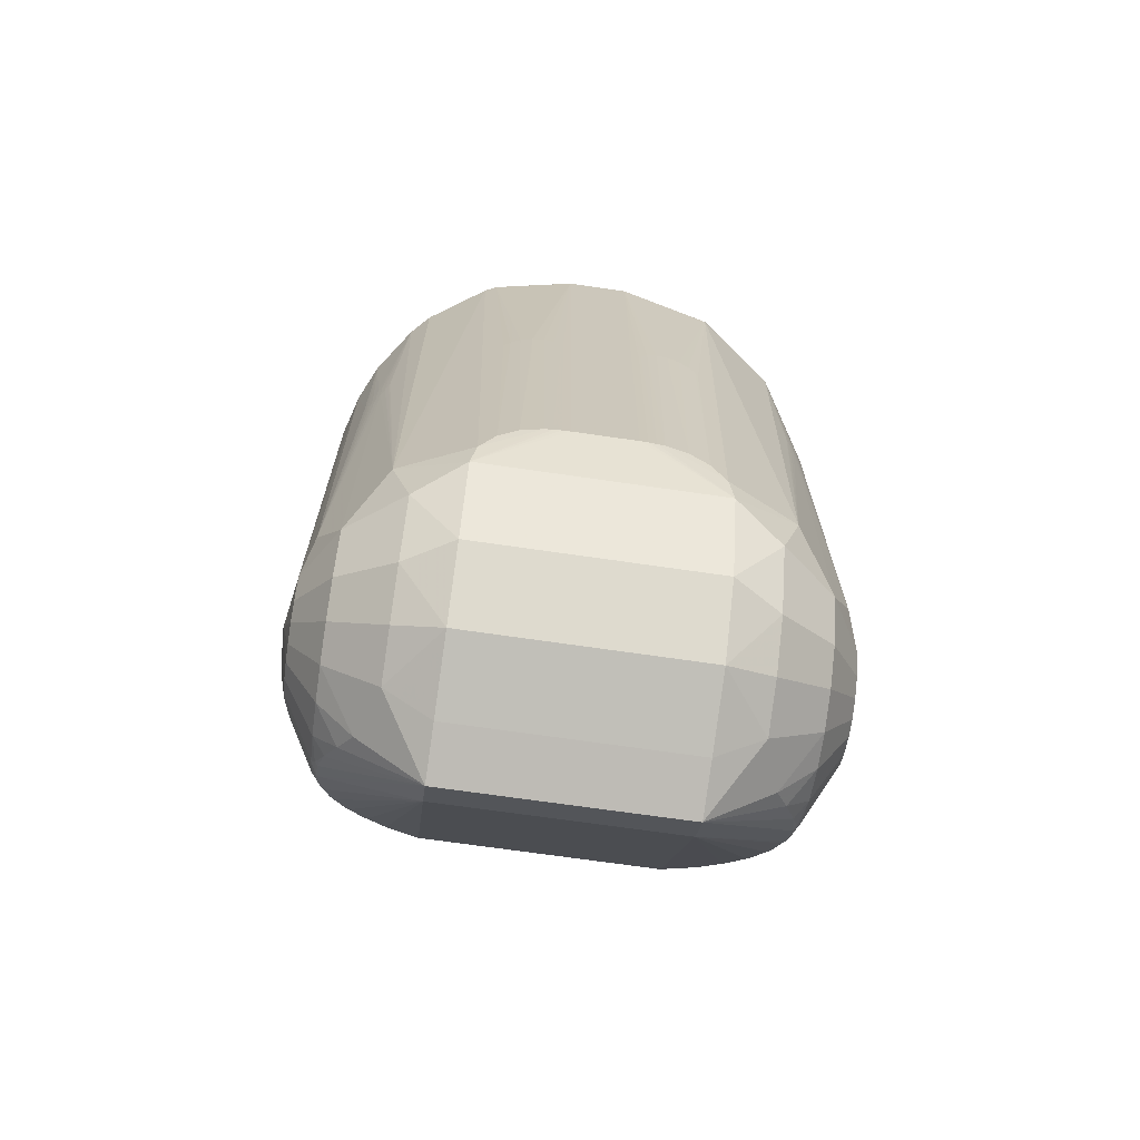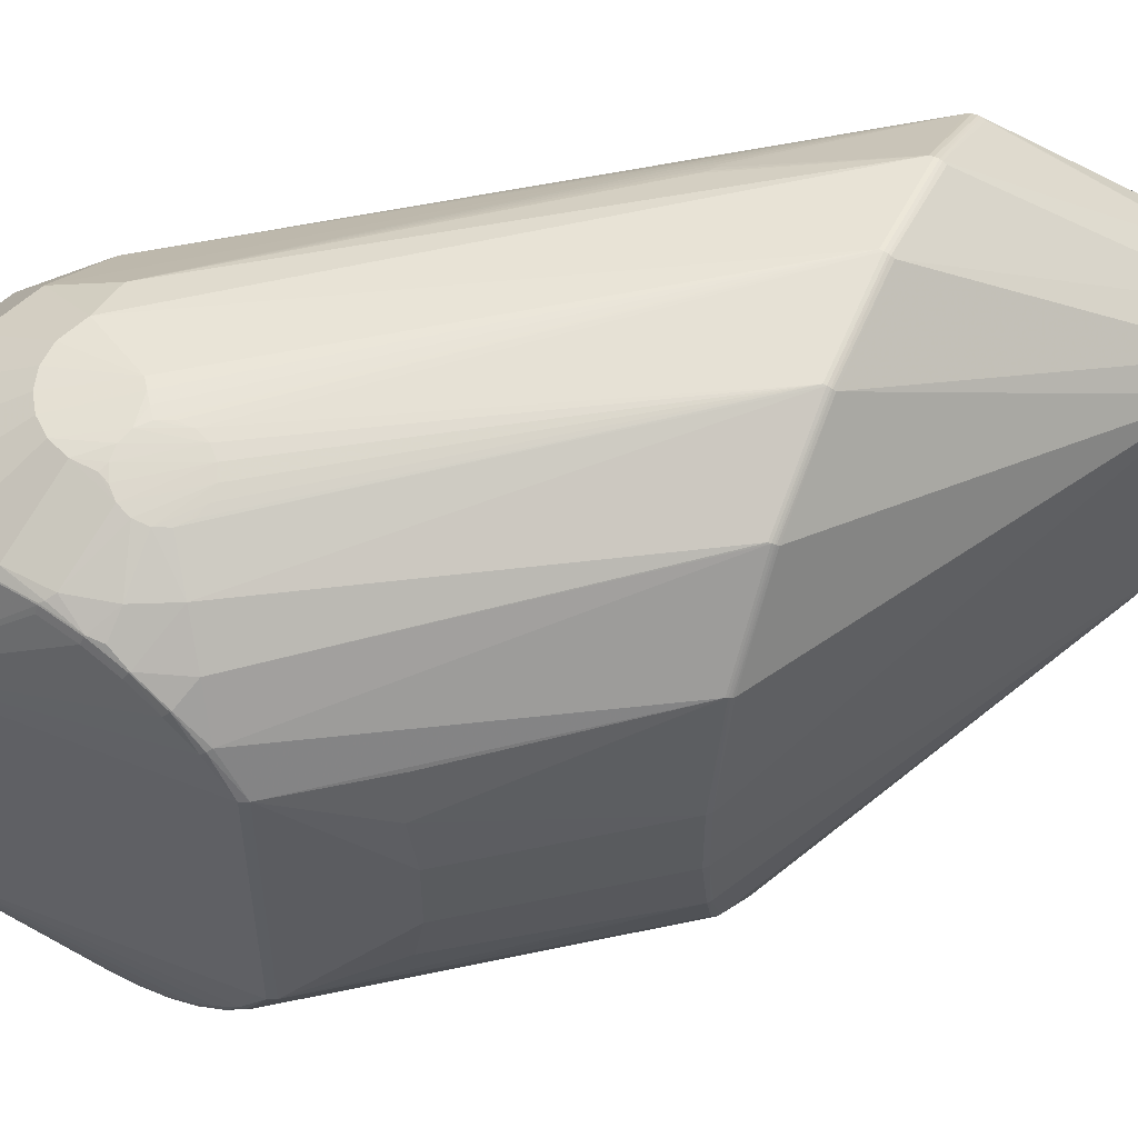
<metadata>
{"format":"obj","ext":"obj","renderer":"f3d","projection":"perspective","resolution":1024,"background":"white","views":[{"elev":-69.3,"azim":-98.3,"up":"+Y"},{"elev":54.2,"azim":77.3,"up":"+Z"}]}
</metadata>
<code>
v -0.002699 0.001309 0.003
v -0.001857 0.002356 0.003
v -0.0006422 0.00293 0.003
v 0.0007013 0.002917 0.003
v 0.001904 0.002318 0.003
v 0.002725 0.001255 0.003
v -0.002699 0.001309 -0.003
v -0.001857 0.002356 -0.003
v -0.0006422 0.00293 -0.003
v 0.0007013 0.002917 -0.003
v 0.001904 0.002318 -0.003
v 0.002725 0.001255 -0.003
v 0.004 -0.026 -0.00375
v 0.003063 -0.02694 -0.00375
v 0.003063 -0.02694 0.00375
v 0.004 -0.026 0.00375
v -0.004993 -0.01001 0.001327
v -0.004996 -0.0104 0.00125
v -0.004993 -0.01079 0.001327
v -0.004981 -0.01111 0.001547
v -0.004952 -0.01133 0.001874
v -0.004901 -0.0114 0.002257
v -0.004831 -0.01132 0.002636
v -0.004757 -0.01111 0.002957
v -0.0047 -0.01078 0.003173
v -0.004678 -0.0104 0.00325
v -0.0047 -0.01002 0.003173
v -0.004757 -0.009693 0.002957
v -0.004831 -0.009478 0.002636
v -0.004901 -0.0094 0.002257
v -0.004952 -0.009473 0.001874
v -0.004981 -0.009689 0.001547
v -0.0047 -0.01002 -0.003173
v -0.004678 -0.0104 -0.00325
v -0.0047 -0.01078 -0.003173
v -0.004757 -0.01111 -0.002957
v -0.004831 -0.01132 -0.002636
v -0.004901 -0.0114 -0.002257
v -0.004952 -0.01133 -0.001874
v -0.004981 -0.01111 -0.001547
v -0.004993 -0.01079 -0.001327
v -0.004996 -0.0104 -0.00125
v -0.004993 -0.01001 -0.001327
v -0.004981 -0.009689 -0.001547
v -0.004952 -0.009473 -0.001874
v -0.004901 -0.0094 -0.002257
v -0.004831 -0.009478 -0.002636
v -0.004757 -0.009693 -0.002957
v -0.002186 -0.009064 0.007012
v -0.002012 -0.0091 0.007146
v -0.001834 -0.009072 0.007275
v -0.00234 -0.008966 0.006884
v -0.002455 -0.008808 0.006785
v -0.002488 -0.008707 0.006755
v -0.0025 -0.0086 0.006745
v -0.002488 -0.008493 0.006755
v -0.002455 -0.008392 0.006785
v -0.00234 -0.008234 0.006884
v -0.002186 -0.008136 0.007012
v -0.002012 -0.0081 0.007146
v -0.001834 -0.008128 0.007275
v -0.001669 -0.008226 0.007387
v -0.001547 -0.008388 0.007466
v -0.0015 -0.0086 0.007495
v -0.001547 -0.008812 0.007466
v -0.001669 -0.008974 0.007387
v -0.001834 -0.009072 -0.007275
v -0.002012 -0.0091 -0.007146
v -0.002186 -0.009064 -0.007012
v -0.001669 -0.008974 -0.007387
v -0.001547 -0.008812 -0.007466
v -0.0015 -0.0086 -0.007495
v -0.001547 -0.008388 -0.007466
v -0.001669 -0.008226 -0.007387
v -0.001834 -0.008128 -0.007275
v -0.002012 -0.0081 -0.007146
v -0.002186 -0.008136 -0.007012
v -0.00234 -0.008234 -0.006884
v -0.002455 -0.008392 -0.006785
v -0.002488 -0.008493 -0.006755
v -0.0025 -0.0086 -0.006745
v -0.002488 -0.008707 -0.006755
v -0.002455 -0.008808 -0.006785
v -0.00234 -0.008966 -0.006884
v 0.003627 -0.02093 0.008227
v 0.004002 -0.021 0.008106
v 0.004377 -0.02093 0.007984
v 0.003302 -0.02072 0.008329
v 0.003079 -0.02039 0.008398
v 0.003 -0.02 0.008423
v 0.00308 -0.01961 0.00841
v 0.003306 -0.01928 0.008368
v 0.003638 -0.01907 0.008292
v 0.004017 -0.019 0.008182
v 0.004389 -0.01908 0.00805
v 0.004705 -0.01929 0.007918
v 0.004921 -0.01961 0.007816
v 0.005 -0.02 0.007776
v 0.004921 -0.02039 0.007803
v 0.004699 -0.02071 0.007877
v 0.004377 -0.02093 -0.007984
v 0.004003 -0.021 -0.008106
v 0.003627 -0.02093 -0.008226
v 0.0047 -0.02071 -0.007877
v 0.004921 -0.02039 -0.007803
v 0.005 -0.02 -0.007776
v 0.004921 -0.01961 -0.007816
v 0.004705 -0.01929 -0.007918
v 0.004389 -0.01908 -0.00805
v 0.004017 -0.019 -0.008182
v 0.003638 -0.01907 -0.008292
v 0.003306 -0.01928 -0.008368
v 0.00308 -0.01961 -0.00841
v 0.003 -0.02 -0.008423
v 0.00308 -0.02039 -0.008398
v 0.003302 -0.02072 -0.008329
v 0.002668 -0.02 -0.008466
v 0.002334 -0.02 -0.008491
v 0.002 -0.02 -0.0085
v 0.003747 -0.02114 -0.008159
v 0.00545 -0.02226 -0.007062
v 0.005963 -0.02113 -0.007062
v 0.006156 -0.02 -0.007035
v 0.006425 -0.02155 -0.006568
v 0.007159 -0.02 -0.00607
v 0.00797 -0.02 -0.004917
v 0.005479 -0.0225 -0.00693
v 0.004598 -0.0232 -0.007062
v 0.004498 -0.02348 -0.006929
v 0.003517 -0.02383 -0.007062
v 0.002701 -0.02527 -0.005874
v 0.00237 -0.02411 -0.007062
v 0.00125 -0.02405 -0.007062
v 0.00162 -0.02205 -0.008159
v 0.001041 -0.02185 -0.008159
v 0.0009528 -0.02566 -0.00527
v 0.001353 -0.02648 -0.00375
v -0.00105 -0.02575 -0.00375
v -0.0006431 -0.02511 -0.00527
v 0.0001066 -0.02366 -0.007062
v -0.0009149 -0.02291 -0.007062
v 0.0005242 -0.02148 -0.008159
v 5.938e-05 -0.02077 -0.008159
v -0.002069 -0.02407 -0.00527
v -0.003 -0.02417 -0.00375
v -0.003351 -0.02212 -0.00527
v -0.004337 -0.0215 -0.00375
v -0.00454 -0.02068 -0.003573
v -0.004727 -0.02 -0.003073
v -0.003307 -0.02 -0.00589
v -0.001833 -0.02152 -0.007062
v -0.0009197 -0.02 -0.007816
v 0.002188 -0.02208 -0.008159
v 0.002768 -0.02194 -0.008159
v 0.003316 -0.02162 -0.008159
v -0.005 -0.001125 0.001
v -0.005 -0.0195 0.001
v -0.004996 -0.0195 0.00125
v -0.004395 -0.00155 0.004049
v -0.003307 -0.02 0.00589
v -0.002777 -0.002683 0.006482
v -0.004727 -0.02 0.003073
v -0.004867 -0.01963 0.002457
v -0.004965 -0.0195 0.00175
v -0.004984 -0.0195 0.0015
v 0.002668 -0.02 0.008466
v 0.002 -0.006 0.0085
v 0.002334 -0.02 0.008491
v 0.002 -0.02 0.0085
v -0.0005319 -0.004245 0.007992
v -0.0009197 -0.02 0.007816
v 0.004531 -0.007754 0.007993
v 0.006156 -0.02 0.007035
v 0.006777 -0.009317 0.006482
v 0.007159 -0.02 0.00607
v 0.00797 -0.02 0.004917
v 0.008395 -0.01045 0.00405
v 0.008512 -0.01949 0.00375
v 0.008512 -0.0165 0.00375
v 0.009 -0.0165 0.001
v 0.009 -0.01087 0.001
v 0.008822 -0.01669 0.002486
v 0.009 -0.0165 -0.001
v 0.008822 -0.01669 -0.002486
v 0.008512 -0.0165 -0.00375
v 0.008512 -0.01949 -0.00375
v 0.007983 -0.02013 -0.004848
v 0.008463 -0.01972 -0.00375
v 0.007955 -0.02026 -0.004762
v 0.008331 -0.01991 -0.00375
v 0.003335 -0.02475 -0.006299
v 0.003931 -0.02416 -0.006649
v 0.00456 -0.02353 -0.006851
v 0.005205 -0.02289 -0.006892
v 0.00522 -0.0229 -0.006862
v 0.005856 -0.02227 -0.006742
v 0.00588 -0.02235 -0.006541
v 0.006467 -0.02177 -0.006276
v 0.007012 -0.02122 -0.005873
v 0.007503 -0.02073 -0.005347
v 0.007034 -0.02109 -0.006048
v 0.007543 -0.02057 -0.005502
v 0.007029 -0.02106 -0.006074
v 0.007541 -0.02054 -0.005524
v 0.005845 -0.02225 -0.006771
v 0.006466 -0.02165 -0.006467
v 0.006459 -0.02163 -0.006495
v 0.00527 -0.02297 -0.006656
v 0.004579 -0.02354 -0.006821
v 0.003953 -0.02417 -0.006621
v 0.002701 -0.02527 0.005874
v 0.003311 -0.02478 0.006281
v 0.005518 -0.02272 0.006628
v 0.005479 -0.02264 0.006833
v 0.006197 -0.02192 0.006607
v 0.006189 -0.0219 0.006636
v 0.006865 -0.02122 0.006213
v 0.006424 -0.02155 0.006567
v 0.007469 -0.02062 0.005614
v 0.007983 -0.02013 0.004848
v 0.007471 -0.02065 0.005591
v 0.007955 -0.02026 0.004762
v 0.007434 -0.0208 0.005432
v 0.006855 -0.02138 0.006007
v 0.006209 -0.02203 0.006411
v 0.00687 -0.02125 0.006187
v 0.005479 -0.0225 0.00693
v 0.005466 -0.02263 0.006862
v 0.004742 -0.02338 0.006846
v 0.004725 -0.02337 0.006876
v 0.004498 -0.02348 0.006928
v 0.003997 -0.02409 0.006678
v 0.004019 -0.0241 0.006649
v 0.008331 -0.01991 0.00375
v 0.008463 -0.01972 0.00375
v 0.005963 -0.02113 0.007062
v 0.00545 -0.02226 0.007062
v 0.004598 -0.0232 0.007062
v 0.003517 -0.02383 0.007062
v 0.00237 -0.02411 0.007062
v 0.0009528 -0.02566 0.00527
v 0.00125 -0.02405 0.007062
v -0.0006431 -0.02511 0.00527
v 0.0001066 -0.02366 0.007062
v -0.002069 -0.02407 0.00527
v -0.0009149 -0.02291 0.007062
v -0.003351 -0.02212 0.00527
v -0.001833 -0.02152 0.007062
v 5.938e-05 -0.02077 0.008159
v 0.003747 -0.02114 0.008159
v -0.00454 -0.02068 0.003573
v -0.004337 -0.0215 0.00375
v -0.003 -0.02417 0.00375
v -0.001049 -0.02575 0.00375
v 0.001353 -0.02648 0.00375
v 0.003316 -0.02162 0.008159
v 0.002768 -0.02194 0.008159
v 0.002188 -0.02208 0.008159
v 0.00162 -0.02205 0.008159
v 0.001041 -0.02185 0.008159
v 0.0005242 -0.02148 0.008159
v 0.009 -0.01087 -0.001
v 0.008976 -0.01072 0.001
v 0.008976 -0.01072 -0.001
v 0.008907 -0.01059 -0.001
v 0.008907 -0.01059 0.001
v -0.002504 -0.002331 0.006474
v -0.0002766 -0.003942 0.007923
v 0.002198 -0.005736 0.008375
v 0.004647 -0.007517 0.007845
v 0.006812 -0.009098 0.006353
v 0.008349 -0.01019 0.00395
v 0.008371 -0.01024 0.003975
v 0.008387 -0.01029 0.003999
v 0.008393 -0.01033 0.004013
v 0.006809 -0.009193 0.006421
v 0.006797 -0.009254 0.006455
v 0.004572 -0.007685 0.007968
v 0.002059 -0.005921 0.00849
v -0.0004678 -0.004152 0.008004
v -0.002724 -0.002572 0.006512
v -0.004363 -0.001421 0.004076
v -0.004952 -0.0009107 0.001
v -0.0043 -0.001301 0.004087
v -0.004245 -0.001234 0.004085
v -0.002597 -0.002408 0.006509
v -0.004816 -0.0007378 0.001
v 0.008398 -0.01039 0.004033
v -0.002652 -0.002468 0.006518
v -0.0003971 -0.004064 0.007993
v 0.002116 -0.005846 0.008461
v 0.004607 -0.007618 0.00793
v -0.00035 -0.004012 0.007973
v 0.00215 -0.0058 0.008433
v 0.004626 -0.007577 0.0079
v 0.006813 -0.009154 0.006396
v -0.004816 -0.0007378 -0.001
v -0.004952 -0.0009107 -0.001
v -0.005 -0.001125 -0.001
v -0.004405 -0.00112 -0.003679
v -0.004459 -0.001187 -0.00368
v -0.003197 -0.00208 -0.005921
v -0.003267 -0.00219 -0.005912
v -0.001475 -0.003446 -0.007494
v -0.002777 -0.002683 -0.006482
v -0.0005308 -0.004246 -0.007993
v 0.0006148 -0.004909 -0.00834
v 0.002 -0.006 -0.0085
v 0.002808 -0.006446 -0.008441
v 0.004532 -0.007755 -0.007992
v 0.004936 -0.007941 -0.007801
v 0.006777 -0.009317 -0.006482
v 0.006816 -0.009268 -0.006435
v 0.008236 -0.01027 -0.004393
v 0.006828 -0.009206 -0.006401
v 0.008233 -0.01022 -0.004371
v 0.006832 -0.009168 -0.006377
v 0.008228 -0.01018 -0.004355
v 0.006831 -0.009111 -0.006333
v 0.008214 -0.01012 -0.004328
v 0.008764 -0.01053 -0.002728
v 0.008783 -0.01058 -0.002742
v 0.008792 -0.01062 -0.00275
v 0.0088 -0.01068 -0.002761
v 0.008394 -0.01045 -0.004048
v -0.004395 -0.00155 -0.00405
v -0.004521 -0.001309 -0.00367
v 0.004967 -0.007874 -0.007763
v 0.002859 -0.006372 -0.008408
v 0.0006813 -0.004826 -0.00832
v -0.001402 -0.003351 -0.00749
v 0.004983 -0.007834 -0.007734
v 0.002888 -0.006329 -0.008379
v 0.0007226 -0.004779 -0.008296
v -0.001352 -0.003297 -0.007475
v -0.003143 -0.00202 -0.005915
v 0.005001 -0.007775 -0.007679
v 0.002929 -0.006266 -0.008321
v 0.0007858 -0.004711 -0.008241
v -0.001268 -0.003224 -0.00743
v -0.004867 -0.01963 -0.002457
v -0.004965 -0.0195 -0.00175
v -0.004984 -0.0195 -0.0015
v -0.004996 -0.0195 -0.00125
v -0.005 -0.0195 -0.001
f 161 159 160
f 156 157 18
f 174 278 173
f 262 183 324
f 178 235 188
f 178 179 177
f 188 235 190
f 283 1 287
f 247 160 252
f 29 159 156
f 287 1 2
f 253 145 138
f 253 247 252
f 245 247 253
f 236 173 99
f 99 173 98
f 98 173 278
f 271 6 270
f 271 273 6
f 270 6 5
f 256 257 238
f 184 324 183
f 176 178 177
f 180 181 182
f 179 178 182
f 182 178 180
f 177 179 182
f 313 314 126
f 313 125 312
f 126 125 313
f 189 190 13
f 189 187 188
f 188 190 189
f 213 16 225
f 234 190 235
f 1 283 284
f 284 2 1
f 160 247 248
f 248 247 245
f 345 299 42
f 38 342 39
f 158 157 252
f 252 165 158
f 158 18 157
f 252 160 251
f 251 160 159
f 10 11 339
f 254 253 138
f 254 137 255
f 138 137 254
f 245 253 254
f 138 145 144
f 292 278 174
f 227 216 237
f 237 216 236
f 238 227 237
f 270 295 276
f 269 295 270
f 270 5 269
f 269 292 295
f 238 257 239
f 257 240 239
f 228 227 238
f 238 230 228
f 215 216 228
f 228 216 227
f 320 319 12
f 320 318 319
f 312 311 328
f 328 313 312
f 332 313 328
f 12 319 337
f 337 11 12
f 174 173 175
f 235 178 220
f 178 176 220
f 316 314 315
f 314 313 315
f 315 313 332
f 324 185 325
f 325 314 316
f 325 323 324
f 316 318 325
f 186 184 183
f 324 184 186
f 186 185 324
f 186 178 188
f 188 187 186
f 186 187 126
f 186 325 185
f 126 314 186
f 314 325 186
f 13 199 200
f 200 189 13
f 62 170 161
f 161 160 55
f 282 284 283
f 156 159 282
f 282 283 156
f 282 159 161
f 170 64 171
f 171 64 65
f 136 137 138
f 14 137 136
f 212 15 232
f 232 239 212
f 212 239 240
f 233 230 232
f 232 15 233
f 161 170 281
f 281 282 161
f 281 289 284
f 284 282 281
f 2 284 285
f 285 289 2
f 284 289 285
f 147 345 344
f 344 345 42
f 341 342 38
f 38 46 341
f 147 342 148
f 342 341 148
f 148 341 149
f 300 301 8
f 164 165 252
f 252 251 164
f 159 27 26
f 26 251 159
f 162 251 26
f 162 27 28
f 159 29 28
f 28 27 159
f 32 31 156
f 32 164 31
f 30 29 156
f 156 31 30
f 72 304 306
f 8 9 336
f 143 306 307
f 308 333 329
f 77 78 305
f 78 79 305
f 77 305 76
f 76 305 304
f 280 281 170
f 289 281 280
f 167 279 280
f 286 293 267
f 2 289 286
f 267 293 3
f 3 286 267
f 2 286 3
f 198 199 13
f 329 333 310
f 310 328 311
f 333 332 310
f 332 328 310
f 146 145 147
f 146 144 145
f 93 85 94
f 99 98 96
f 96 95 99
f 272 266 6
f 6 273 272
f 263 272 273
f 266 272 263
f 296 271 270
f 270 276 296
f 295 292 277
f 277 276 295
f 277 292 174
f 277 176 177
f 174 175 277
f 277 175 176
f 4 269 5
f 278 292 294
f 292 269 294
f 238 239 231
f 231 239 232
f 231 230 238
f 232 230 231
f 95 94 87
f 87 256 238
f 238 237 87
f 214 228 230
f 215 228 214
f 214 16 213
f 214 225 215
f 213 225 214
f 318 320 322
f 322 325 318
f 323 325 322
f 11 337 338
f 338 339 11
f 333 339 338
f 338 332 333
f 338 337 332
f 173 236 217
f 217 175 173
f 222 234 235
f 235 220 222
f 16 234 222
f 316 315 317
f 317 318 316
f 319 318 317
f 317 337 319
f 332 337 317
f 317 315 332
f 187 189 202
f 189 200 202
f 65 64 63
f 63 64 170
f 170 62 63
f 160 52 53
f 246 248 245
f 258 240 257
f 241 254 255
f 255 15 241
f 138 144 139
f 139 136 138
f 140 136 139
f 133 136 140
f 140 134 133
f 133 134 132
f 343 342 147
f 147 344 343
f 343 40 342
f 42 299 43
f 43 344 42
f 299 46 45
f 45 39 342
f 326 148 34
f 34 148 149
f 327 46 299
f 326 34 327
f 327 301 326
f 299 298 327
f 327 298 301
f 36 48 149
f 149 341 37
f 37 36 149
f 8 301 7
f 301 298 7
f 8 7 297
f 297 7 298
f 163 251 162
f 163 164 251
f 162 23 163
f 163 23 29
f 29 30 163
f 25 27 162
f 162 26 25
f 25 26 27
f 24 23 162
f 162 28 24
f 156 18 17
f 17 32 156
f 165 32 17
f 18 158 17
f 165 164 20
f 20 32 165
f 164 32 20
f 31 164 21
f 335 336 9
f 302 300 8
f 8 336 302
f 301 300 302
f 303 326 302
f 326 301 302
f 302 305 303
f 336 305 302
f 334 339 333
f 333 308 334
f 306 335 334
f 10 339 334
f 80 305 79
f 293 286 290
f 279 293 290
f 290 280 279
f 289 280 290
f 290 286 289
f 203 202 201
f 201 200 199
f 201 202 200
f 123 125 203
f 312 125 123
f 123 311 312
f 123 106 311
f 130 191 132
f 132 191 131
f 131 133 132
f 136 133 131
f 14 136 131
f 131 191 14
f 140 139 141
f 141 139 144
f 141 142 140
f 143 142 151
f 142 141 151
f 144 146 151
f 151 141 144
f 147 148 150
f 150 146 147
f 150 326 303
f 150 148 326
f 303 305 150
f 150 151 146
f 84 69 150
f 69 151 150
f 97 96 98
f 95 96 172
f 172 94 95
f 96 97 172
f 93 94 172
f 172 98 278
f 172 97 98
f 323 322 264
f 262 324 264
f 324 323 264
f 273 271 274
f 271 296 274
f 274 263 273
f 268 4 3
f 268 3 293
f 293 294 268
f 269 4 268
f 268 294 269
f 278 294 291
f 279 172 291
f 291 172 278
f 291 293 279
f 291 294 293
f 99 95 100
f 95 87 100
f 100 236 99
f 100 237 236
f 100 87 237
f 86 94 85
f 86 87 94
f 88 85 93
f 93 89 88
f 256 85 88
f 257 256 88
f 88 89 257
f 92 89 93
f 92 172 279
f 93 172 92
f 229 214 230
f 230 233 229
f 229 233 15
f 229 15 16
f 16 214 229
f 321 320 12
f 321 322 320
f 12 265 321
f 265 264 321
f 321 264 322
f 236 216 218
f 218 217 236
f 216 217 218
f 226 216 215
f 226 217 216
f 203 125 204
f 204 202 203
f 204 125 126
f 126 187 204
f 187 202 204
f 59 60 161
f 248 171 49
f 49 52 160
f 160 248 49
f 161 55 56
f 56 57 161
f 54 55 160
f 160 53 54
f 54 56 55
f 248 246 261
f 261 246 244
f 257 89 168
f 168 258 257
f 169 258 168
f 89 166 168
f 168 167 169
f 168 166 167
f 245 254 243
f 254 241 243
f 243 241 244
f 243 246 245
f 244 246 243
f 244 241 242
f 211 212 240
f 240 242 211
f 211 242 241
f 15 212 211
f 211 241 15
f 41 343 344
f 344 43 41
f 41 43 343
f 299 45 44
f 44 43 299
f 342 40 44
f 44 45 342
f 40 343 44
f 343 43 44
f 149 48 33
f 48 327 33
f 33 327 34
f 46 327 47
f 47 327 48
f 47 341 46
f 47 37 341
f 164 163 22
f 22 163 30
f 22 21 164
f 19 158 165
f 165 17 19
f 19 17 158
f 331 305 336
f 336 335 331
f 304 305 331
f 306 304 331
f 331 335 306
f 340 9 10
f 340 335 9
f 10 334 340
f 340 334 335
f 330 308 307
f 330 334 308
f 330 307 306
f 306 334 330
f 81 80 82
f 305 80 81
f 82 150 81
f 81 150 305
f 75 76 304
f 129 130 128
f 122 123 203
f 121 122 205
f 192 130 129
f 191 130 192
f 129 193 192
f 14 191 192
f 154 130 132
f 135 134 140
f 140 142 135
f 309 308 329
f 329 310 309
f 310 111 309
f 143 307 119
f 307 308 119
f 119 142 143
f 119 135 142
f 134 135 119
f 152 69 68
f 152 151 69
f 68 67 152
f 67 70 152
f 143 151 152
f 152 306 143
f 152 72 306
f 83 150 82
f 84 150 83
f 288 296 276
f 288 277 177
f 276 277 288
f 177 182 288
f 288 182 181
f 256 87 250
f 87 86 250
f 250 85 256
f 250 86 85
f 90 166 89
f 89 92 90
f 167 166 90
f 16 222 223
f 161 57 58
f 58 59 161
f 61 62 161
f 161 60 61
f 66 171 65
f 66 51 171
f 50 49 171
f 171 51 50
f 249 171 248
f 248 261 249
f 170 171 249
f 249 261 169
f 169 167 249
f 167 280 249
f 249 280 170
f 260 261 244
f 169 261 260
f 35 34 149
f 149 33 35
f 35 33 34
f 304 72 73
f 194 128 121
f 194 193 129
f 129 128 194
f 205 196 194
f 209 193 194
f 210 209 14
f 14 192 210
f 210 193 209
f 210 192 193
f 132 134 153
f 153 154 132
f 134 119 153
f 155 128 130
f 130 154 155
f 113 309 112
f 112 309 111
f 275 274 296
f 296 288 275
f 263 274 275
f 181 263 275
f 275 288 181
f 91 92 279
f 91 90 92
f 91 279 167
f 167 90 91
f 16 223 224
f 224 223 226
f 224 225 16
f 215 225 224
f 224 226 215
f 226 223 221
f 217 226 221
f 221 222 220
f 221 223 222
f 244 242 259
f 259 260 244
f 240 258 259
f 259 242 240
f 259 258 169
f 169 260 259
f 71 73 72
f 72 152 71
f 71 152 70
f 74 75 304
f 304 73 74
f 197 198 13
f 197 196 198
f 203 201 207
f 121 205 127
f 127 194 121
f 205 194 127
f 195 194 196
f 196 197 195
f 195 13 14
f 14 209 195
f 209 194 195
f 121 128 101
f 128 155 101
f 115 112 111
f 108 109 310
f 110 111 310
f 310 109 110
f 109 101 110
f 175 217 219
f 217 221 219
f 176 175 219
f 219 220 176
f 219 221 220
f 206 196 205
f 205 207 206
f 198 196 206
f 206 207 201
f 199 198 206
f 206 201 199
f 124 205 122
f 124 207 205
f 124 122 203
f 203 207 124
f 208 197 13
f 13 195 208
f 208 195 197
f 106 123 105
f 123 122 105
f 105 108 106
f 109 108 105
f 104 122 121
f 121 101 104
f 104 105 122
f 104 101 109
f 109 105 104
f 116 155 154
f 154 115 116
f 116 115 111
f 154 153 118
f 118 115 154
f 118 153 119
f 308 309 118
f 118 119 308
f 107 310 311
f 107 108 310
f 311 106 107
f 106 108 107
f 120 101 155
f 115 118 117
f 117 118 309
f 101 120 102
f 102 110 101
f 115 117 114
f 113 112 114
f 112 115 114
f 114 309 113
f 114 117 309
f 103 102 120
f 155 116 103
f 103 120 155
f 110 102 103
f 111 110 103
f 103 116 111
f 262 181 183
f 183 181 180
f 147 145 253
f 252 147 253
f 5 6 12
f 12 11 5
f 234 16 13
f 13 190 234
f 13 16 15
f 14 13 15
f 15 137 14
f 255 137 15
f 345 147 252
f 252 157 345
f 345 157 156
f 156 299 345
f 12 6 266
f 266 265 12
f 186 183 180
f 180 178 186
f 298 299 156
f 156 283 298
f 8 2 3
f 3 9 8
f 4 5 11
f 4 11 10
f 9 3 4
f 10 9 4
f 45 46 38
f 38 39 45
f 297 2 8
f 287 2 297
f 297 298 283
f 297 283 287
f 24 28 29
f 29 23 24
f 69 76 68
f 77 76 69
f 69 78 77
f 69 84 78
f 264 181 262
f 264 263 181
f 265 266 264
f 266 263 264
f 57 56 54
f 54 53 57
f 36 37 47
f 48 36 47
f 31 21 22
f 22 30 31
f 68 76 75
f 75 67 68
f 83 80 79
f 82 80 83
f 78 84 83
f 83 79 78
f 57 53 58
f 58 53 52
f 52 49 58
f 58 49 59
f 66 63 62
f 65 63 66
f 62 61 66
f 66 61 51
f 59 49 50
f 60 59 50
f 51 61 50
f 50 61 60
f 67 75 74
f 74 70 67
f 74 71 70
f 73 71 74

</code>
